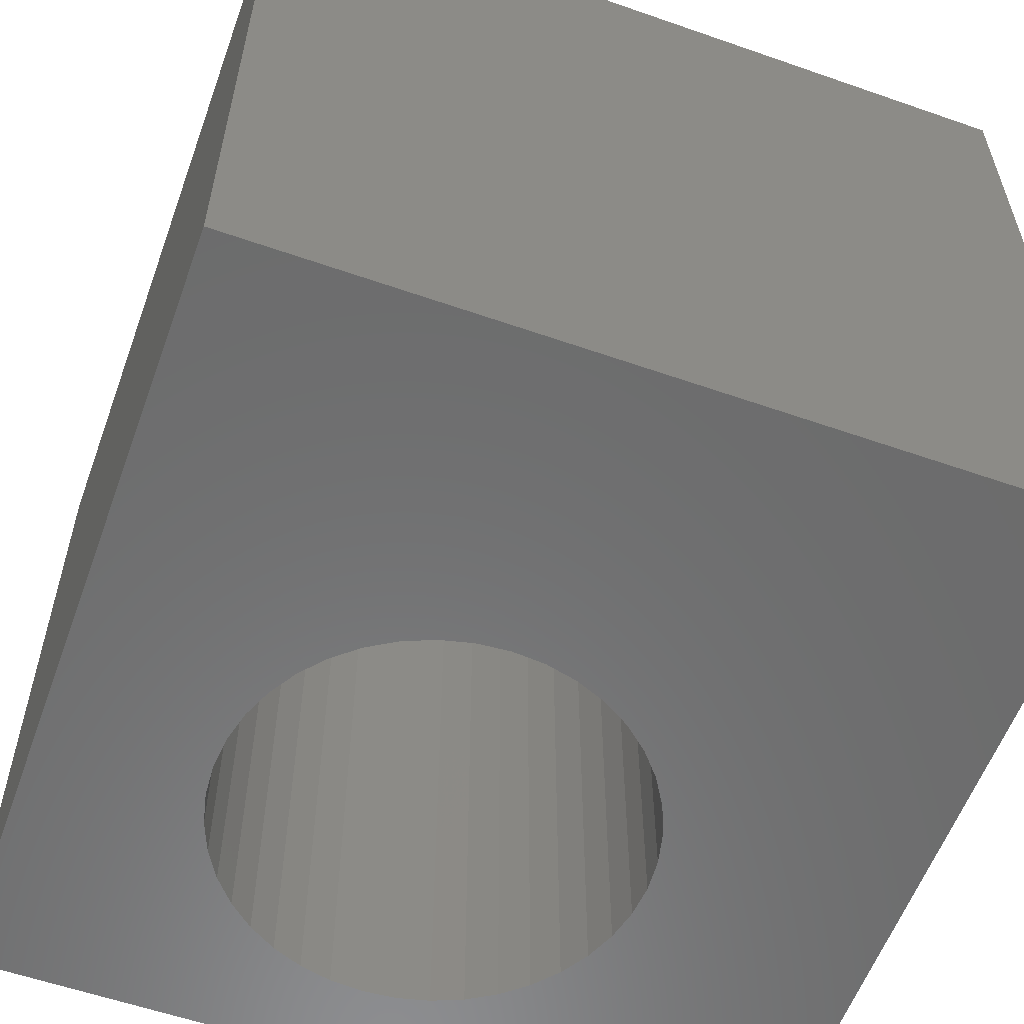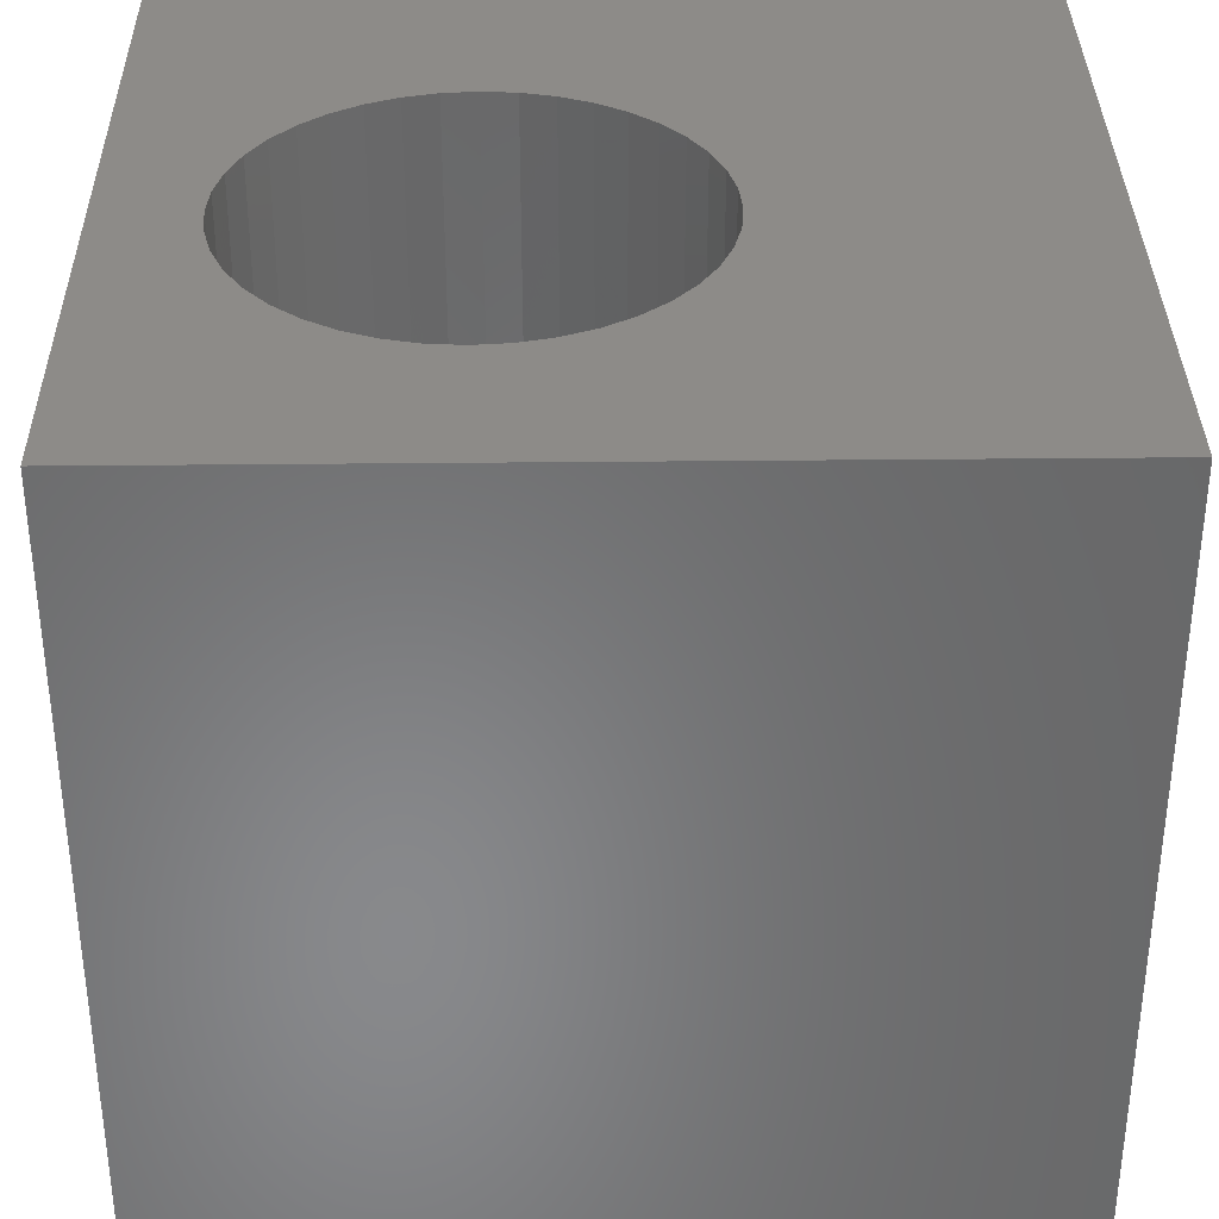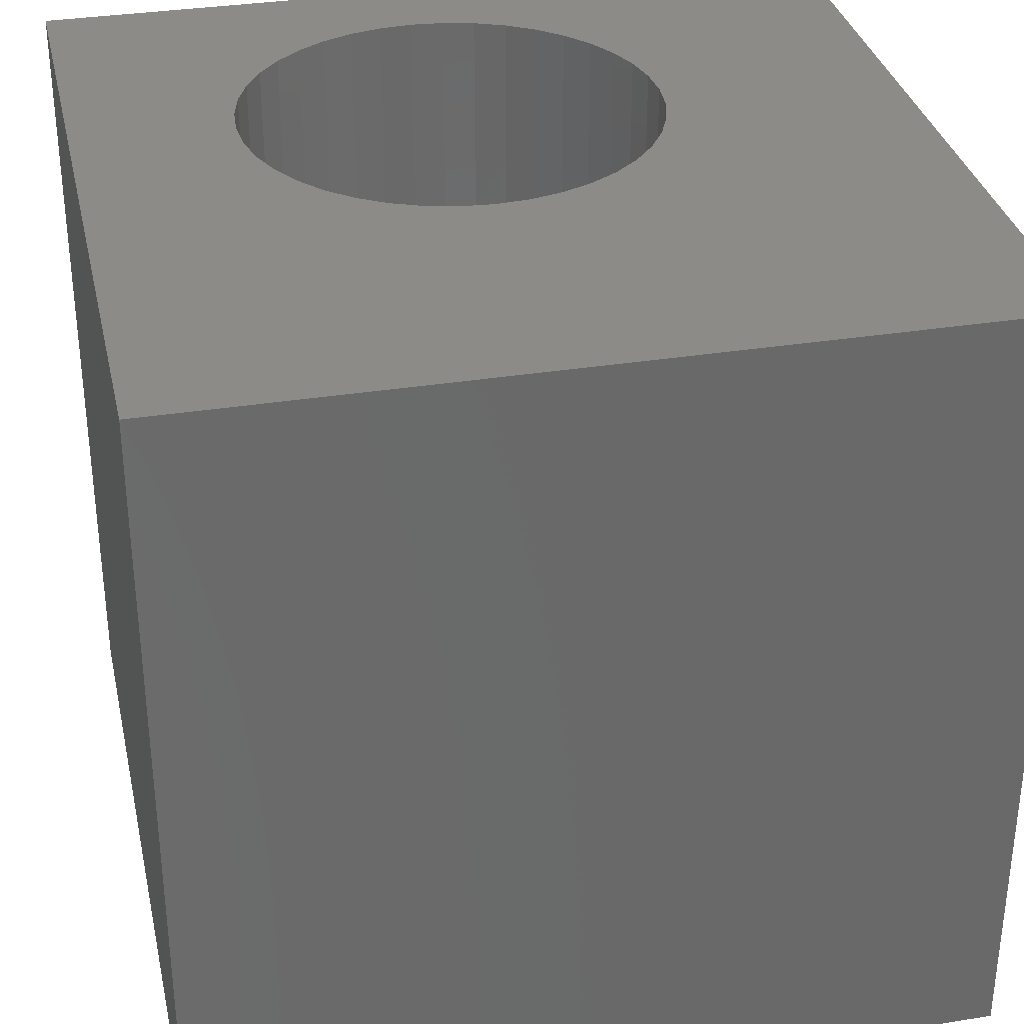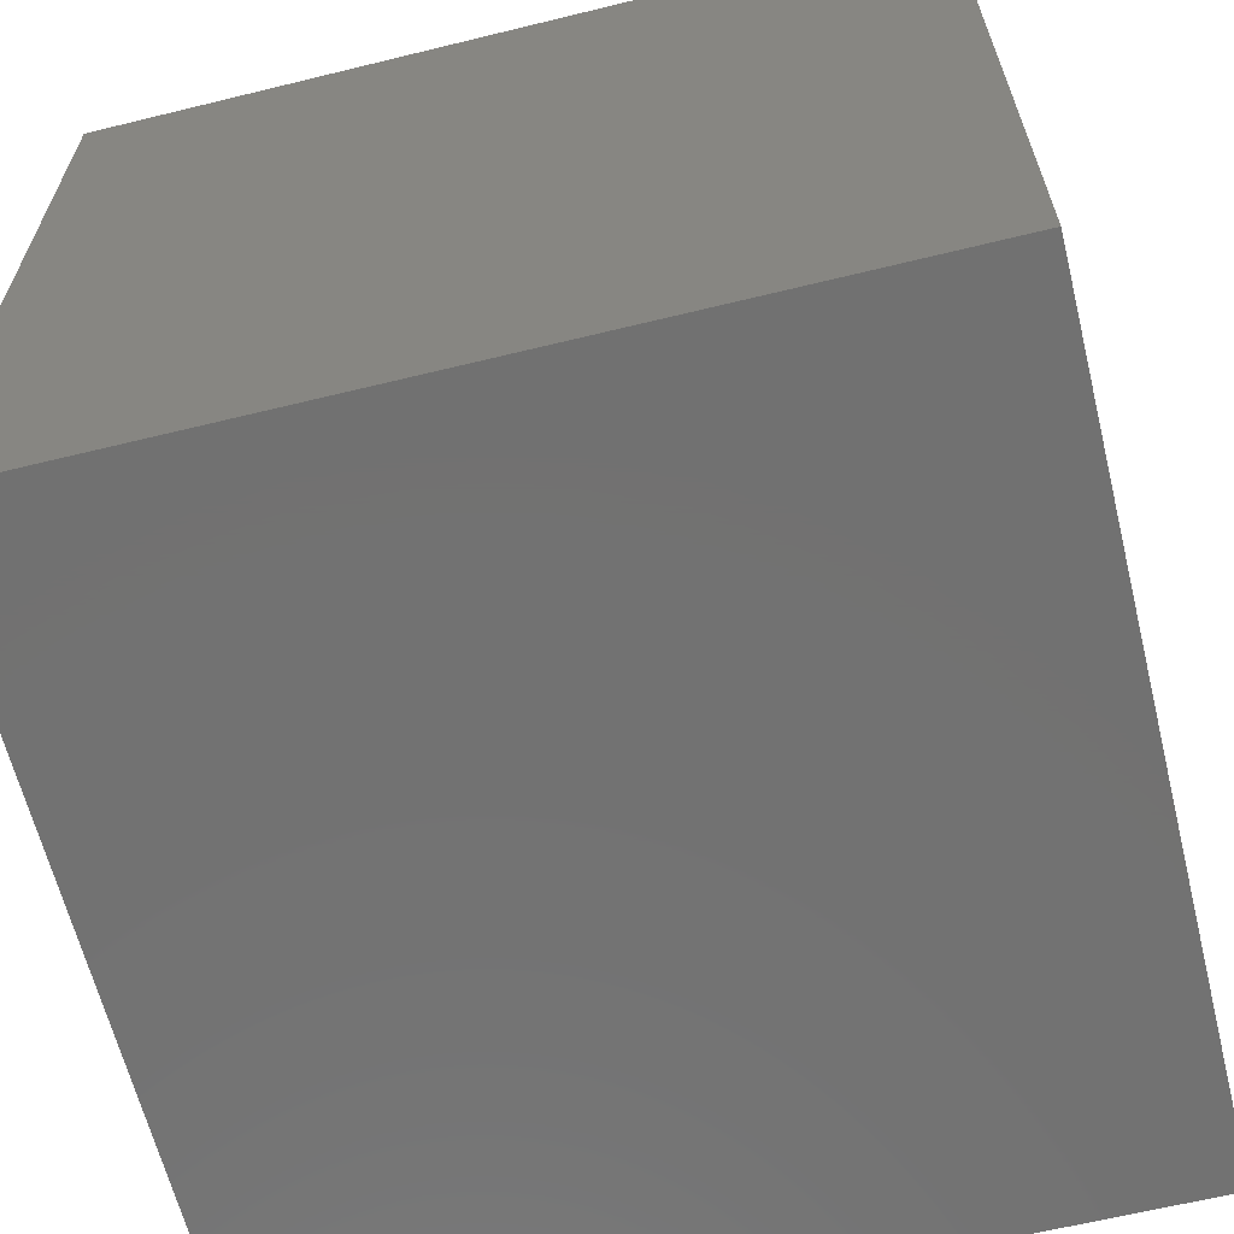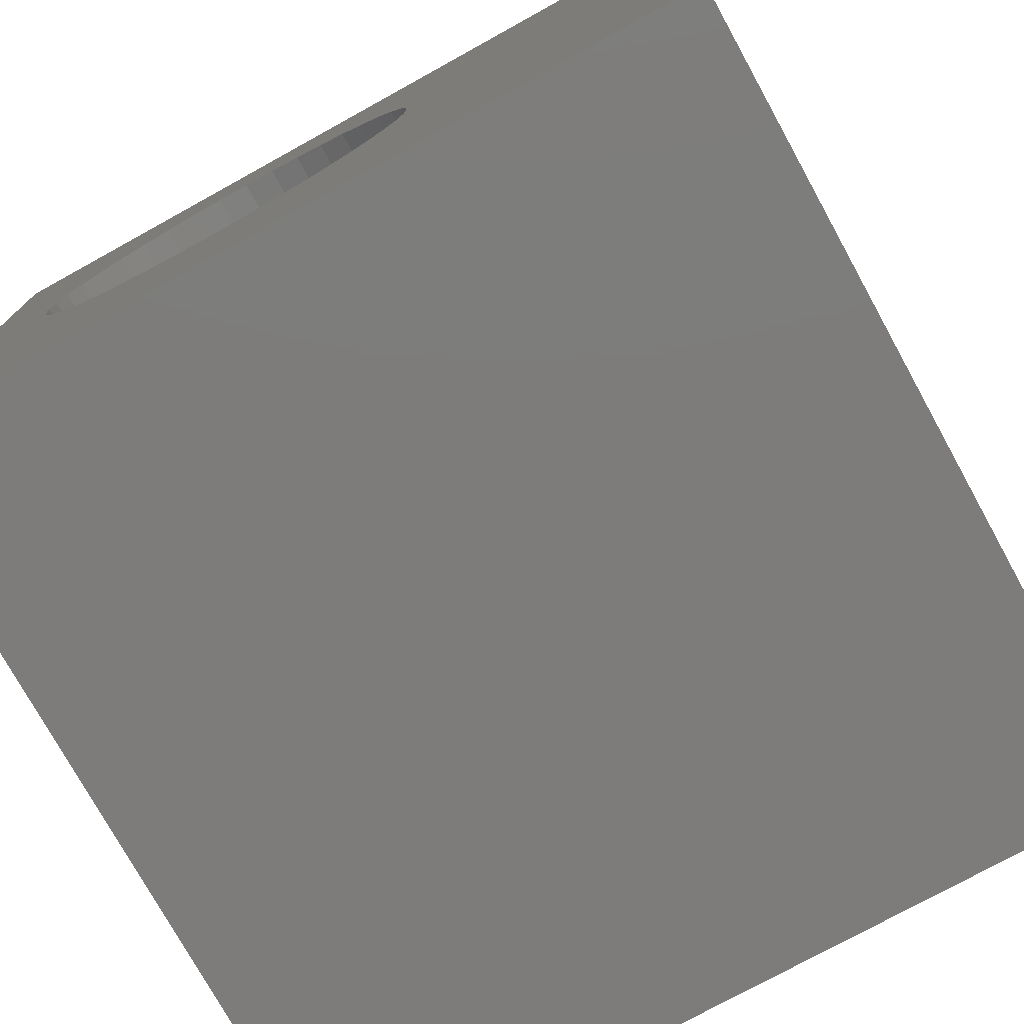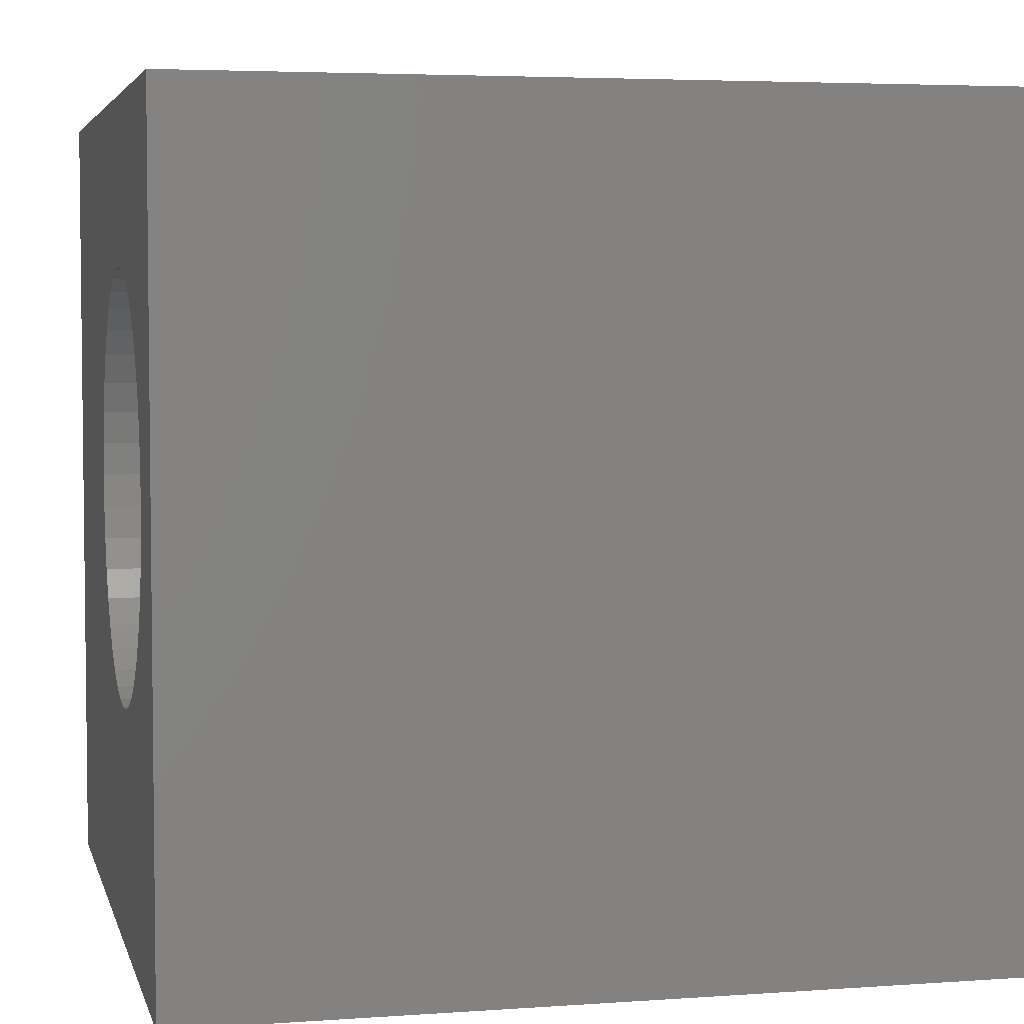
<metadata>
{"format":"stl","ext":"stl","renderer":"f3d","projection":"perspective","resolution":1024,"background":"white","views":[{"elev":-58.0,"azim":-109.9,"up":"+Z"},{"elev":34.9,"azim":179.2,"up":"+Z"},{"elev":33.4,"azim":-102.4,"up":"+Z"},{"elev":-63.7,"azim":-76.1,"up":"+Y"},{"elev":-76.0,"azim":-151.1,"up":"+Y"},{"elev":4.4,"azim":76.9,"up":"+Y"}]}
</metadata>
<code>
# stl→obj: 88 verts, 176 faces
v 0 10 10
v 0 10 0
v 0 0 10
v 0 0 0
v 10 10 10
v 8.597 6.633 10
v 8.752 6.259 10
v 6.704 8.008 10
v 7.097 7.913 10
v 7.471 7.759 10
v 7.816 7.547 10
v 8.123 7.285 10
v 8.386 6.977 10
v 8.846 5.866 10
v 8.878 5.463 10
v 10 0 10
v 8.846 5.06 10
v 8.752 4.667 10
v 8.597 4.293 10
v 7.816 3.378 10
v 7.471 3.167 10
v 7.097 3.012 10
v 8.386 3.948 10
v 8.123 3.641 10
v 4.787 3.378 10
v 5.131 3.167 10
v 5.505 3.012 10
v 6.704 2.918 10
v 6.301 2.886 10
v 5.898 2.918 10
v 4.479 3.641 10
v 4.217 3.948 10
v 4.005 4.293 10
v 3.756 5.866 10
v 3.851 6.259 10
v 4.005 6.633 10
v 4.217 6.977 10
v 4.479 7.285 10
v 4.787 7.547 10
v 5.131 7.759 10
v 3.851 4.667 10
v 3.756 5.06 10
v 3.724 5.463 10
v 5.505 7.913 10
v 5.898 8.008 10
v 6.301 8.04 10
v 10 10 0
v 10 0 0
v 3.756 5.866 0
v 3.724 5.463 0
v 7.471 7.759 0
v 7.097 7.913 0
v 8.752 6.259 0
v 8.597 6.633 0
v 8.386 6.977 0
v 3.851 4.667 0
v 4.005 4.293 0
v 4.217 3.948 0
v 8.123 7.285 0
v 7.816 7.547 0
v 5.505 7.913 0
v 5.131 7.759 0
v 3.756 5.06 0
v 4.479 3.641 0
v 4.787 3.378 0
v 5.131 3.167 0
v 4.787 7.547 0
v 4.479 7.285 0
v 4.217 6.977 0
v 4.005 6.633 0
v 3.851 6.259 0
v 6.704 8.008 0
v 6.301 8.04 0
v 5.898 8.008 0
v 5.505 3.012 0
v 5.898 2.918 0
v 6.301 2.886 0
v 6.704 2.918 0
v 7.097 3.012 0
v 7.471 3.167 0
v 7.816 3.378 0
v 8.123 3.641 0
v 8.752 4.667 0
v 8.846 5.06 0
v 8.878 5.463 0
v 8.846 5.866 0
v 8.386 3.948 0
v 8.597 4.293 0
f 1 2 3
f 3 2 4
f 5 6 7
f 8 9 5
f 5 9 10
f 5 10 11
f 11 12 5
f 5 12 13
f 5 13 6
f 7 14 5
f 5 14 15
f 5 15 16
f 15 17 16
f 16 17 18
f 16 18 19
f 20 21 16
f 16 21 22
f 19 23 16
f 16 23 24
f 16 24 20
f 25 3 26
f 26 3 27
f 22 28 16
f 16 28 29
f 16 29 3
f 3 29 30
f 3 30 27
f 25 31 3
f 3 31 32
f 3 32 33
f 34 35 1
f 1 35 36
f 1 36 37
f 37 38 1
f 1 38 39
f 1 39 40
f 33 41 3
f 3 41 42
f 3 42 1
f 1 42 43
f 1 43 34
f 40 44 1
f 1 44 45
f 1 45 5
f 5 45 46
f 5 46 8
f 47 5 48
f 48 5 16
f 49 50 2
f 51 52 47
f 53 54 47
f 47 54 55
f 56 57 4
f 4 57 58
f 55 59 47
f 47 59 60
f 47 60 51
f 61 62 2
f 2 50 4
f 4 50 63
f 4 63 56
f 58 64 4
f 4 64 65
f 4 65 66
f 62 67 2
f 2 67 68
f 2 68 69
f 69 70 2
f 2 70 71
f 2 71 49
f 52 72 47
f 47 72 73
f 47 73 2
f 2 73 74
f 2 74 61
f 66 75 4
f 4 75 76
f 4 76 48
f 76 77 48
f 48 77 78
f 48 78 79
f 79 80 48
f 48 80 81
f 48 81 82
f 83 84 48
f 48 84 85
f 48 85 47
f 47 85 86
f 47 86 53
f 82 87 48
f 48 87 88
f 48 88 83
f 5 47 1
f 1 47 2
f 48 16 4
f 4 16 3
f 84 15 85
f 85 15 14
f 85 14 86
f 86 14 7
f 86 7 53
f 53 7 6
f 53 6 54
f 54 6 13
f 54 13 55
f 55 13 12
f 55 12 59
f 59 12 11
f 59 11 60
f 60 11 10
f 60 10 51
f 51 10 9
f 51 9 52
f 52 9 8
f 52 8 72
f 72 8 46
f 72 46 73
f 73 46 45
f 73 45 74
f 74 45 44
f 74 44 61
f 61 44 40
f 61 40 62
f 62 40 39
f 62 39 67
f 67 39 38
f 67 38 68
f 68 38 37
f 68 37 69
f 69 37 36
f 69 36 70
f 70 36 35
f 70 35 71
f 71 35 34
f 71 34 49
f 49 34 43
f 49 43 50
f 50 43 42
f 50 42 63
f 63 42 41
f 63 41 56
f 56 41 33
f 56 33 57
f 57 33 32
f 57 32 58
f 58 32 31
f 58 31 64
f 64 31 25
f 64 25 65
f 65 25 26
f 65 26 66
f 66 26 27
f 66 27 75
f 75 27 30
f 75 30 76
f 76 30 29
f 76 29 77
f 77 29 28
f 77 28 78
f 78 28 22
f 78 22 79
f 79 22 21
f 79 21 80
f 80 21 20
f 80 20 81
f 81 20 24
f 81 24 82
f 82 24 23
f 82 23 87
f 87 23 19
f 87 19 88
f 88 19 18
f 88 18 83
f 83 18 17
f 83 17 84
f 84 17 15

</code>
